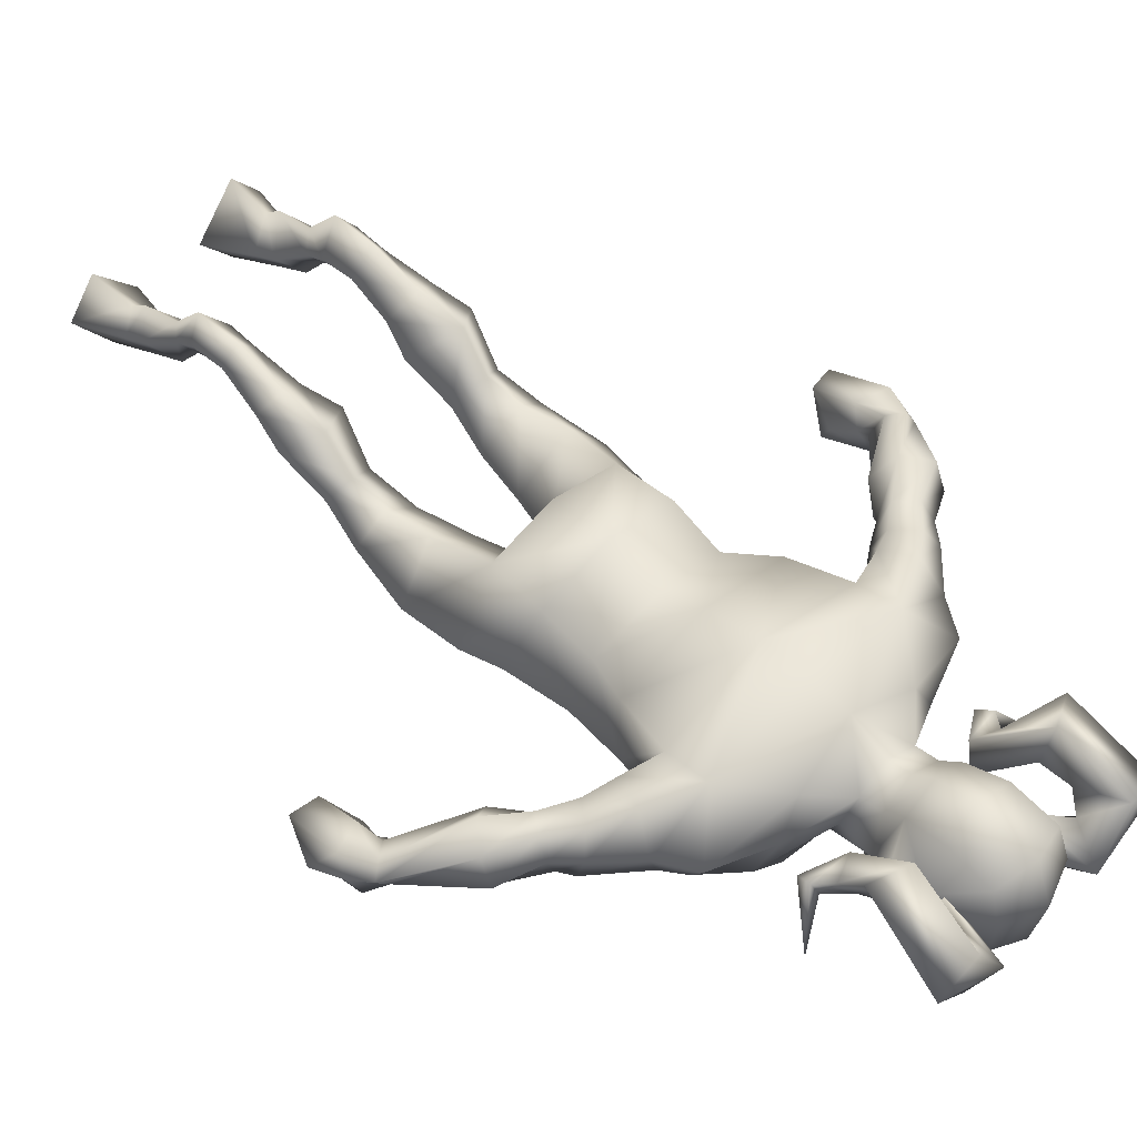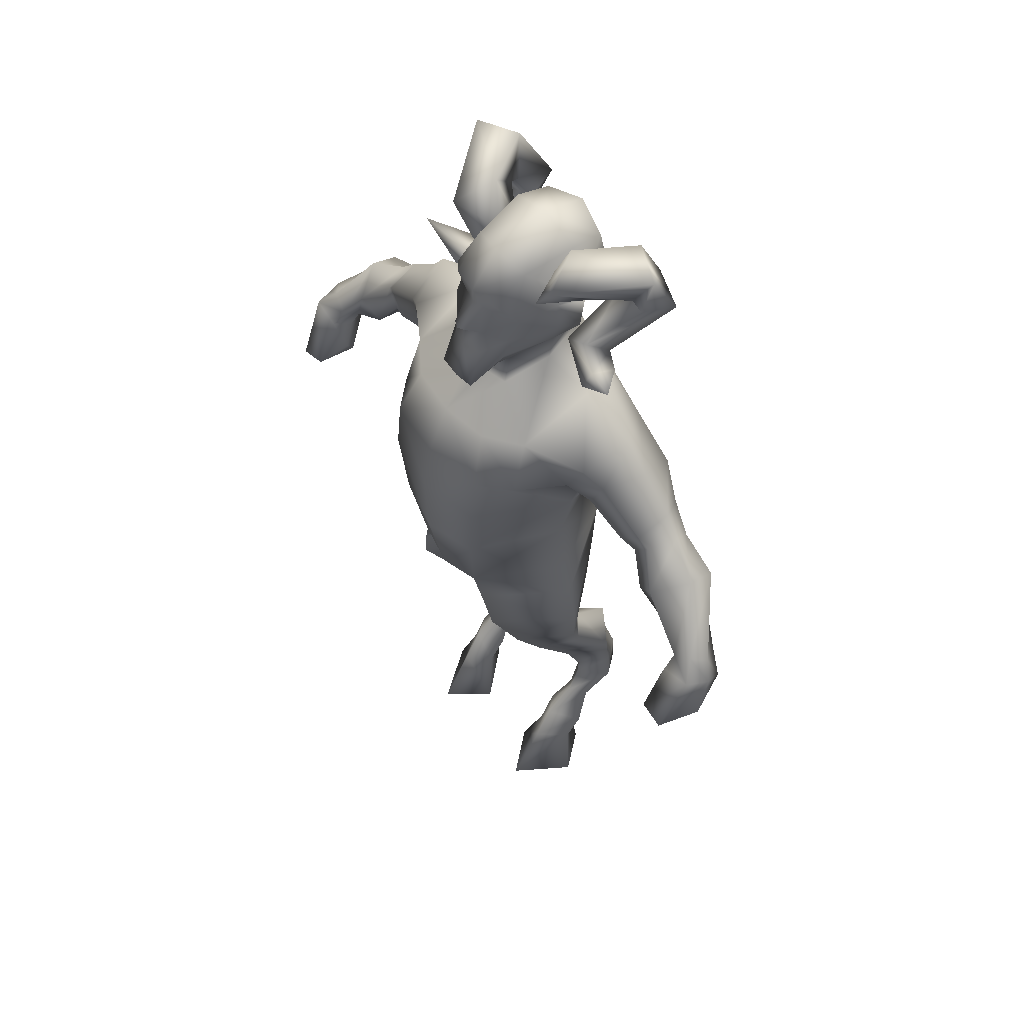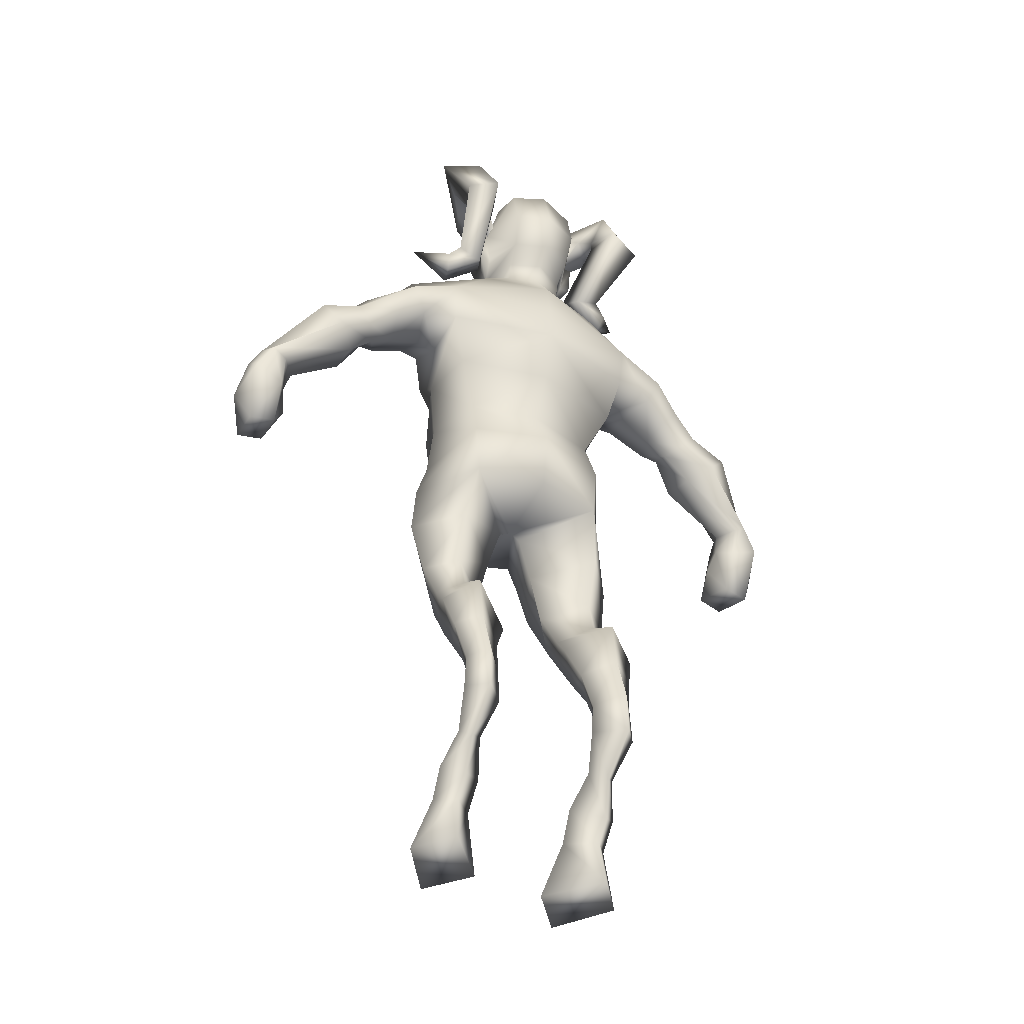
<metadata>
{"format":"obj","ext":"obj","renderer":"f3d","projection":"perspective","resolution":1024,"background":"white","views":[{"elev":52.8,"azim":134.1,"up":"+Z"},{"elev":58.0,"azim":-129.1,"up":"+Y"},{"elev":-44.1,"azim":-28.1,"up":"+Y"}]}
</metadata>
<code>
g default
v 0.0001 1.53 -0.1055
v -0.06182 1.524 -0.06353
v 0.0001 1.584 -0.1163
v 0.0001 1.627 -0.0808
v -0.07318 1.608 -0.04129
v 0.0001 1.659 -0.08162
v -0.07423 1.643 -0.05462
v 0.0001 1.727 -0.03195
v -0.05887 1.705 -0.01774
v 0.0001 1.746 0.07273
v -0.07285 1.718 0.07464
v 0.0001 1.715 0.1552
v -0.06825 1.698 0.1379
v 0.0001 1.612 0.1807
v -0.06682 1.615 0.1559
v 0.0001 1.542 0.159
v -0.06064 1.545 0.1346
v 0.0001 1.463 0.1218
v -0.05693 1.469 0.09841
v -0.08755 1.552 0.06323
v -0.09706 1.618 0.07117
v -0.03695 1.459 -0.1201
v -0.0468 1.657 -0.0755
v -0.03138 1.528 -0.09497
v -0.07975 1.515 0.03007
v -0.05763 1.509 0.1038
v 0.0001 1.506 0.1312
v -0.04119 1.481 -0.06247
v 0.0001 1.472 -0.06711
v 0.0001 1.47 -0.051
v -0.04325 1.478 -0.03734
v -0.09041 1.559 0.02484
v -0.08942 1.615 0.02779
v -0.02646 1.576 -0.09019
v -0.01963 1.627 -0.07607
v -0.0123 1.586 -0.1108
v 0.0001 1.574 -0.09717
v -0.1084 1.554 0.064
v -0.1105 1.618 0.0707
v 0.0001 1.453 -0.1217
v -0.1679 1.136 0.1083
v -0.1093 1.182 -0.1813
v -0.1836 1.153 -0.006862
v 0.0001 1.184 -0.2041
v 0.0001 1.373 -0.1468
v -0.08589 1.376 -0.1364
v -0.1571 1.421 0.04251
v -0.1298 1.05 0.07633
v 0.0001 1.052 0.1066
v 0.0001 1.041 -0.2006
v -0.09464 1.038 -0.1745
v -0.1082 1.278 -0.1722
v -0.158 1.269 -0.1195
v -0.1483 1.374 -0.09078
v -0.1191 1.415 0.116
v 0.0001 1.397 0.1614
v -0.1941 1.244 0.1219
v -0.3443 1.242 0.1009
v -0.3128 1.203 0.09662
v -0.3029 1.184 0.04781
v -0.3211 1.2 -0.007699
v -0.3611 1.242 -0.000989
v -0.3659 1.262 0.06122
v -0.1957 1.325 0.1354
v -0.1963 1.233 0.02254
v -0.2068 1.266 -0.03901
v -0.2406 1.339 -0.03069
v -0.2641 1.381 0.05259
v -0.2743 1.308 -0.01338
v -0.3033 1.321 0.0592
v -0.2621 1.225 0.1168
v -0.2872 1.282 0.1283
v -0.3986 1.225 0.056
v -0.3915 1.201 0.08844
v -0.3787 1.219 0.005671
v -0.3518 1.187 0.001275
v -0.3447 1.16 0.04721
v -0.3646 1.169 0.08404
v -0.4674 1.189 0.03154
v -0.4663 1.168 0.08395
v -0.4274 1.166 -0.0276
v -0.3898 1.124 -0.01561
v -0.3923 1.104 0.05551
v -0.4288 1.126 0.09593
v -0.5364 1.064 -0.0188
v -0.5579 1.06 0.005348
v -0.5031 1.041 -0.02562
v -0.4921 1.025 0.002177
v -0.5162 1.032 0.03306
v -0.5426 1.051 0.03347
v 0.0001 1.416 -0.06005
v -0.04401 1.416 -0.04937
v -0.5065 1.021 -0.0508
v -0.5616 1.034 -0.04709
v -0.5692 0.9993 0.02658
v -0.5141 0.9778 0.01972
v -0.5777 1.023 -0.006824
v -0.4979 0.9994 -0.01435
v -0.4866 0.956 -0.03567
v -0.5051 0.9285 -0.09343
v -0.5116 0.8985 -0.007612
v -0.5593 0.8894 -0.01167
v -0.589 0.9563 -0.03643
v -0.5528 0.9194 -0.09748
v 0.0001 1.238 0.1757
v 0.0001 1.135 0.1485
v 0.0001 1.32 0.1725
v -0.2412 1.225 0.03525
v -0.2503 1.248 -0.01904
v 0.0001 1.273 -0.1893
v -0.06994 1.452 0.02985
v -0.07049 1.573 -0.06076
v -0.1687 1.042 -0.01745
v -0.08691 1.637 0.08339
v -0.08038 1.601 0.04656
v -0.1391 0.643 0.0562
v -0.06722 0.6325 -0.008701
v -0.1239 0.6207 -0.08243
v -0.1929 0.6355 0.009425
v -0.1271 0.8495 0.1076
v -0.02134 0.8147 -0.00772
v -0.08948 0.8244 -0.1466
v -0.2018 0.8554 -0.01668
v -0.04577 0.7282 -0.009209
v -0.1079 0.7365 -0.1361
v -0.2127 0.7502 -0.009209
v -0.1407 0.7392 0.08392
v -0.135 0.9566 0.1058
v -0.07247 0.879 -0.1523
v -0.1817 0.9261 -0.01754
v 0.0001 0.8693 -0.1675
v 0.0001 0.8449 0.1338
v 0.0001 0.9584 0.1485
v 0.0001 0.8253 -0.00438
v -0.1768 0.5581 0.03834
v -0.1367 0.5744 0.07105
v -0.1277 0.5261 -0.02589
v -0.08328 0.5518 0.02567
v -0.1955 0.4848 0.1041
v -0.1386 0.5275 0.1388
v -0.1271 0.4652 0.01366
v -0.06346 0.4774 0.08822
v -0.1644 0.3326 0.142
v -0.1285 0.3252 0.08768
v -0.09554 0.331 0.1298
v -0.1363 0.3378 0.1794
v -0.1798 0.4198 0.1218
v -0.08616 0.4147 0.1074
v -0.1373 0.4357 0.1505
v -0.1284 0.2812 0.08535
v -0.1676 0.2658 0.1427
v -0.09236 0.2692 0.1298
v -0.1369 0.2552 0.1822
v -0.1291 0.2279 0.06438
v -0.1522 0.2077 0.09308
v -0.1077 0.2123 0.08663
v -0.1341 0.1938 0.1129
v -0.1283 0.1827 0.008417
v -0.1699 0.1465 0.0599
v -0.09007 0.1547 0.04834
v -0.1373 0.1215 0.09539
v -0.1284 0.1157 -0.02687
v -0.167 0.09807 0.02874
v -0.09299 0.102 0.01624
v -0.1368 0.0859 0.06706
v -0.1272 0.001286 -0.08933
v -0.1962 0.001266 0.01022
v -0.06376 0.001271 -0.01214
v -0.1421 0.001252 0.07884
v -0.06854 1.626 -0.006027
v -0.06655 1.67 0.03059
v -0.1174 1.694 0.09718
v -0.1339 1.668 0.1274
v -0.1223 1.619 0.1453
v -0.1052 1.532 0.04047
v -0.1729 1.484 0.01622
v -0.2464 1.546 0.00896
v -0.09658 1.753 0.04757
v -0.1564 1.747 0.1473
v -0.1431 1.622 0.2094
v -0.1223 1.509 0.08372
v -0.1837 1.473 0.05595
v -0.1275 1.72 -0.0205
v -0.229 1.743 0.1123
v -0.205 1.593 0.1948
v -0.1683 1.528 0.08163
v -0.1906 1.501 0.07474
v -0.1585 1.687 0.04593
v -0.1958 1.679 0.0984
v -0.1794 1.6 0.1373
v -0.1449 1.547 0.04773
v -0.1748 1.506 0.03648
v -0.1278 0.4019 0.05544
v 0.02666 1.576 -0.09019
v 0.07069 1.573 -0.06076
v 0.07338 1.608 -0.04129
v 0.01983 1.627 -0.07607
v 0.047 1.657 -0.0755
v 0.05907 1.705 -0.01774
v 0.07305 1.718 0.07464
v 0.06846 1.698 0.1379
v 0.06702 1.615 0.1559
v 0.06084 1.545 0.1346
v 0.05783 1.509 0.1038
v 0.04345 1.478 -0.03734
v 0.04139 1.481 -0.06247
v 0.07995 1.515 0.03007
v 0.08775 1.552 0.06323
v 0.09062 1.559 0.02484
v 0.08962 1.615 0.02779
v 0.09726 1.618 0.07117
v 0.06202 1.524 -0.06353
v 0.07443 1.643 -0.05462
v 0.05713 1.469 0.09841
v 0.03715 1.459 -0.1201
v 0.1086 1.554 0.064
v 0.1107 1.618 0.0707
v 0.0125 1.586 -0.1108
v 0.03158 1.528 -0.09497
v 0.1095 1.182 -0.1813
v 0.09484 1.038 -0.1745
v 0.1838 1.153 -0.006862
v 0.1689 1.042 -0.01745
v 0.1084 1.278 -0.1722
v 0.08609 1.376 -0.1364
v 0.1582 1.269 -0.1195
v 0.1485 1.374 -0.09078
v 0.13 1.05 0.07633
v 0.1681 1.136 0.1083
v 0.207 1.266 -0.03901
v 0.2408 1.339 -0.03069
v 0.1192 1.415 0.116
v 0.1959 1.325 0.1354
v 0.1965 1.233 0.02254
v 0.2414 1.225 0.03525
v 0.2505 1.248 -0.01904
v 0.2745 1.308 -0.01338
v 0.3035 1.321 0.0592
v 0.2643 1.381 0.05259
v 0.3613 1.242 -0.000989
v 0.3661 1.262 0.06122
v 0.3445 1.242 0.1009
v 0.2874 1.282 0.1283
v 0.313 1.203 0.09662
v 0.2624 1.225 0.1168
v 0.1573 1.421 0.04251
v 0.1943 1.244 0.1219
v 0.3988 1.225 0.056
v 0.3917 1.201 0.08844
v 0.3789 1.219 0.005671
v 0.3213 1.2 -0.007699
v 0.352 1.187 0.001275
v 0.3031 1.184 0.04781
v 0.3449 1.16 0.04721
v 0.3648 1.169 0.08404
v 0.4676 1.189 0.03154
v 0.4665 1.168 0.08395
v 0.4276 1.166 -0.0276
v 0.39 1.124 -0.01561
v 0.3925 1.104 0.05551
v 0.429 1.126 0.09593
v 0.5366 1.064 -0.0188
v 0.5581 1.06 0.005348
v 0.5033 1.041 -0.02562
v 0.4923 1.025 0.002177
v 0.5164 1.032 0.03306
v 0.5428 1.051 0.03347
v 0.04421 1.416 -0.04937
v 0.07014 1.452 0.02985
v 0.5067 1.021 -0.0508
v 0.5618 1.034 -0.04709
v 0.5779 1.023 -0.006824
v 0.5694 0.9993 0.02658
v 0.5143 0.9778 0.01972
v 0.4981 0.9994 -0.01435
v 0.553 0.9194 -0.09748
v 0.5595 0.8894 -0.01167
v 0.5892 0.9563 -0.03643
v 0.4868 0.956 -0.03567
v 0.5053 0.9285 -0.09343
v 0.5118 0.8985 -0.007612
v 0.1409 0.7392 0.08392
v 0.04597 0.7282 -0.009209
v 0.02154 0.8147 -0.00772
v 0.1273 0.8495 0.1076
v 0.1081 0.7365 -0.1361
v 0.08968 0.8244 -0.1466
v 0.2129 0.7502 -0.009209
v 0.202 0.8554 -0.01668
v 0.1241 0.6207 -0.08243
v 0.06742 0.6325 -0.008701
v 0.1931 0.6355 0.009425
v 0.1393 0.643 0.0562
v 0.1352 0.9566 0.1058
v 0.1819 0.9261 -0.01754
v 0.07267 0.879 -0.1523
v 0.177 0.5581 0.03834
v 0.1369 0.5744 0.07105
v 0.1279 0.5261 -0.02589
v 0.08348 0.5518 0.02567
v 0.1957 0.4848 0.1041
v 0.1388 0.5275 0.1388
v 0.1273 0.4652 0.01366
v 0.06366 0.4774 0.08822
v 0.18 0.4198 0.1218
v 0.128 0.4019 0.05544
v 0.08636 0.4147 0.1074
v 0.1375 0.4357 0.1505
v 0.1646 0.3326 0.142
v 0.1365 0.3378 0.1794
v 0.09574 0.331 0.1298
v 0.1287 0.3252 0.08768
v 0.1286 0.2812 0.08535
v 0.1678 0.2658 0.1427
v 0.09256 0.2692 0.1298
v 0.1371 0.2552 0.1822
v 0.1293 0.2279 0.06438
v 0.1524 0.2077 0.09308
v 0.1079 0.2123 0.08663
v 0.1343 0.1938 0.1129
v 0.1285 0.1827 0.008417
v 0.1701 0.1465 0.0599
v 0.09027 0.1547 0.04834
v 0.1375 0.1215 0.09539
v 0.1286 0.1157 -0.02687
v 0.1672 0.09807 0.02874
v 0.09319 0.102 0.01624
v 0.137 0.0859 0.06706
v 0.1274 0.001286 -0.08933
v 0.1964 0.001266 0.01022
v 0.06396 0.001271 -0.01214
v 0.1423 0.001252 0.07884
v 0.08711 1.637 0.08339
v 0.06675 1.67 0.03059
v 0.09678 1.753 0.04757
v 0.1176 1.694 0.09718
v 0.1566 1.747 0.1473
v 0.1341 1.668 0.1274
v 0.1433 1.622 0.2094
v 0.1225 1.619 0.1453
v 0.1225 1.509 0.08372
v 0.1054 1.532 0.04047
v 0.1839 1.473 0.05595
v 0.1731 1.484 0.01622
v 0.2466 1.546 0.00896
v 0.06874 1.626 -0.006027
v 0.1277 1.72 -0.0205
v 0.2292 1.743 0.1123
v 0.2052 1.593 0.1948
v 0.1685 1.528 0.08163
v 0.1908 1.501 0.07474
v 0.08058 1.601 0.04656
v 0.1587 1.687 0.04593
v 0.196 1.679 0.0984
v 0.1796 1.6 0.1373
v 0.1451 1.547 0.04773
v 0.175 1.506 0.03648
g polySurface13
f 34 112 5 35
f 35 23 6 4
f 6 23 9 8
f 10 8 9 11
f 10 11 13 12
f 12 13 15 14
f 14 15 17 16
f 16 17 26 27
f 30 31 28 29
f 25 26 17 20
f 5 112 32 33
f 21 15 13 11
f 28 31 25 2
f 9 23 7
f 19 18 27 26
f 29 28 22 40
f 32 25 38
f 33 32 38 39
f 35 36 34
f 4 3 36 35
f 1 24 34 37
f 25 20 38
f 20 21 39 38
f 37 34 36 3
f 23 35 5 7
f 2 22 28
f 2 24 22
f 42 44 50 51
f 43 42 51 113
f 52 46 45 110
f 53 54 46 52
f 48 41 43 113
f 44 42 52 110
f 66 67 54 53
f 56 55 64 107
f 65 108 109 66
f 69 67 66 109
f 69 70 68 67
f 62 63 70 69
f 63 58 72 70
f 72 58 59 71
f 64 68 70 72
f 47 54 67 68
f 55 47 68 64
f 57 65 43 41
f 65 57 71 108
f 64 72 71 57
f 58 63 73 74
f 63 62 75 73
f 62 61 76 75
f 61 60 77 76
f 60 59 78 77
f 59 58 74 78
f 74 73 79 80
f 73 75 81 79
f 75 76 82 81
f 76 77 83 82
f 77 78 84 83
f 78 74 80 84
f 80 79 85 86
f 79 81 87 85
f 81 82 88 87
f 82 83 89 88
f 83 84 90 89
f 84 80 86 90
f 25 31 92 111
f 92 91 45 46
f 111 92 54 47
f 33 39 21
f 21 20 17 15
f 87 93 94 85
f 86 97 95 90
f 90 95 96 89
f 88 98 93 87
f 104 102 103
f 85 94 97 86
f 89 96 98 88
f 93 98 99 100
f 98 96 101 99
f 96 95 102 101
f 95 97 103 102
f 97 94 104 103
f 94 93 100 104
f 100 99 101
f 100 101 102 104
f 9 7 5 33
f 21 11 9 33
f 105 57 41 106
f 106 41 48 49
f 105 107 64 57
f 71 59 60 108
f 109 108 60 61
f 61 62 69 109
f 65 66 53 43
f 43 53 52 42
f 19 111 47 55
f 26 25 111 19
f 22 24 1 40
f 92 31 30 91
f 54 92 46
f 112 34 24 2
f 32 112 2 25
f 56 18 19 55
f 127 124 121 120
f 124 125 122 121
f 122 125 126 123
f 126 127 120 123
f 118 125 124 117
f 118 119 126 125
f 119 116 127 126
f 116 117 124 127
f 120 132 133 128
f 128 48 113 130
f 131 129 51 50
f 113 51 129 130
f 133 49 48 128
f 129 134 121 122
f 120 134 132
f 129 131 134
f 129 122 123 130
f 128 130 123 120
f 116 119 135 136
f 119 118 137 135
f 118 117 138 137
f 117 116 136 138
f 136 135 139 140
f 135 137 141 139
f 137 138 142 141
f 138 136 140 142
f 147 139 141 193
f 148 193 141 142
f 147 149 140 139
f 148 142 140 149
f 143 146 149 147
f 145 148 149 146
f 143 144 150 151
f 144 145 152 150
f 145 146 153 152
f 146 143 151 153
f 151 150 154 155
f 150 152 156 154
f 152 153 157 156
f 153 151 155 157
f 155 154 158 159
f 154 156 160 158
f 156 157 161 160
f 157 155 159 161
f 159 158 162 163
f 158 160 164 162
f 160 161 165 164
f 161 159 163 165
f 163 162 166 167
f 162 164 168 166
f 164 165 169 168
f 165 163 167 169
f 114 171 178 172
f 172 178 179 173
f 180 174 173 179
f 181 175 174 180
f 181 182 176 175
f 176 182 177
f 171 170 183 178
f 178 184 179
f 184 185 180 179
f 186 181 180 185
f 182 187 177
f 170 115 188 183
f 183 188 189 184
f 190 185 184 189
f 191 186 185 190
f 187 192 177
f 115 114 172 188
f 188 172 173 189
f 174 190 189 173
f 174 175 191 190
f 175 176 192 191
f 192 176 177
f 186 191 192 187
f 181 186 187 182
f 178 183 184
f 167 166 168 169
f 148 145 144 193
f 147 193 144 143
f 120 121 134
f 194 197 196 195
f 197 4 6 198
f 6 8 199 198
f 10 200 199 8
f 10 12 201 200
f 12 14 202 201
f 14 16 203 202
f 16 27 204 203
f 30 29 206 205
f 207 208 203 204
f 196 210 209 195
f 211 200 201 202
f 206 212 207 205
f 199 213 198
f 214 204 27 18
f 29 40 215 206
f 209 216 207
f 210 217 216 209
f 197 194 218
f 4 197 218 3
f 1 37 194 219
f 207 216 208
f 208 216 217 211
f 37 3 218 194
f 198 213 196 197
f 212 206 215
f 212 215 219
f 220 221 50 44
f 222 223 221 220
f 224 110 45 225
f 226 224 225 227
f 228 223 222 229
f 44 110 224 220
f 230 226 227 231
f 56 107 233 232
f 234 230 236 235
f 237 236 230 231
f 237 231 239 238
f 240 237 238 241
f 241 238 243 242
f 243 245 244 242
f 233 243 238 239
f 246 239 231 227
f 232 233 239 246
f 247 229 222 234
f 234 235 245 247
f 233 247 245 243
f 242 249 248 241
f 241 248 250 240
f 240 250 252 251
f 251 252 254 253
f 253 254 255 244
f 244 255 249 242
f 249 257 256 248
f 248 256 258 250
f 250 258 259 252
f 252 259 260 254
f 254 260 261 255
f 255 261 257 249
f 257 263 262 256
f 256 262 264 258
f 258 264 265 259
f 259 265 266 260
f 260 266 267 261
f 261 267 263 257
f 207 269 268 205
f 268 225 45 91
f 269 246 227 268
f 210 211 217
f 211 202 203 208
f 264 262 271 270
f 263 267 273 272
f 267 266 274 273
f 265 264 270 275
f 276 278 277
f 262 263 272 271
f 266 265 275 274
f 270 280 279 275
f 275 279 281 274
f 274 281 277 273
f 273 277 278 272
f 272 278 276 271
f 271 276 280 270
f 280 281 279
f 280 276 277 281
f 199 210 196 213
f 211 210 199 200
f 105 106 229 247
f 106 49 228 229
f 105 247 233 107
f 245 235 253 244
f 236 251 253 235
f 251 236 237 240
f 234 222 226 230
f 222 220 224 226
f 214 232 246 269
f 204 214 269 207
f 215 40 1 219
f 268 91 30 205
f 227 225 268
f 195 212 219 194
f 209 207 212 195
f 56 232 214 18
f 282 285 284 283
f 283 284 287 286
f 287 289 288 286
f 288 289 285 282
f 290 291 283 286
f 290 286 288 292
f 292 288 282 293
f 293 282 283 291
f 285 294 133 132
f 294 295 223 228
f 131 50 221 296
f 223 295 296 221
f 133 294 228 49
f 296 287 284 134
f 285 132 134
f 296 134 131
f 296 295 289 287
f 294 285 289 295
f 293 298 297 292
f 292 297 299 290
f 290 299 300 291
f 291 300 298 293
f 298 302 301 297
f 297 301 303 299
f 299 303 304 300
f 300 304 302 298
f 305 306 303 301
f 307 304 303 306
f 305 301 302 308
f 307 308 302 304
f 309 305 308 310
f 311 310 308 307
f 309 314 313 312
f 312 313 315 311
f 311 315 316 310
f 310 316 314 309
f 314 318 317 313
f 313 317 319 315
f 315 319 320 316
f 316 320 318 314
f 318 322 321 317
f 317 321 323 319
f 319 323 324 320
f 320 324 322 318
f 322 326 325 321
f 321 325 327 323
f 323 327 328 324
f 324 328 326 322
f 326 330 329 325
f 325 329 331 327
f 327 331 332 328
f 328 332 330 326
f 333 336 335 334
f 336 338 337 335
f 339 337 338 340
f 341 339 340 342
f 341 342 344 343
f 344 345 343
f 334 335 347 346
f 335 337 348
f 348 337 339 349
f 350 349 339 341
f 343 345 351
f 346 347 353 352
f 347 348 354 353
f 355 354 348 349
f 356 355 349 350
f 351 345 357
f 352 353 336 333
f 353 354 338 336
f 340 338 354 355
f 340 355 356 342
f 342 356 357 344
f 357 345 344
f 350 351 357 356
f 341 343 351 350
f 335 348 347
f 330 332 331 329
f 307 306 312 311
f 305 309 312 306
f 285 134 284

</code>
